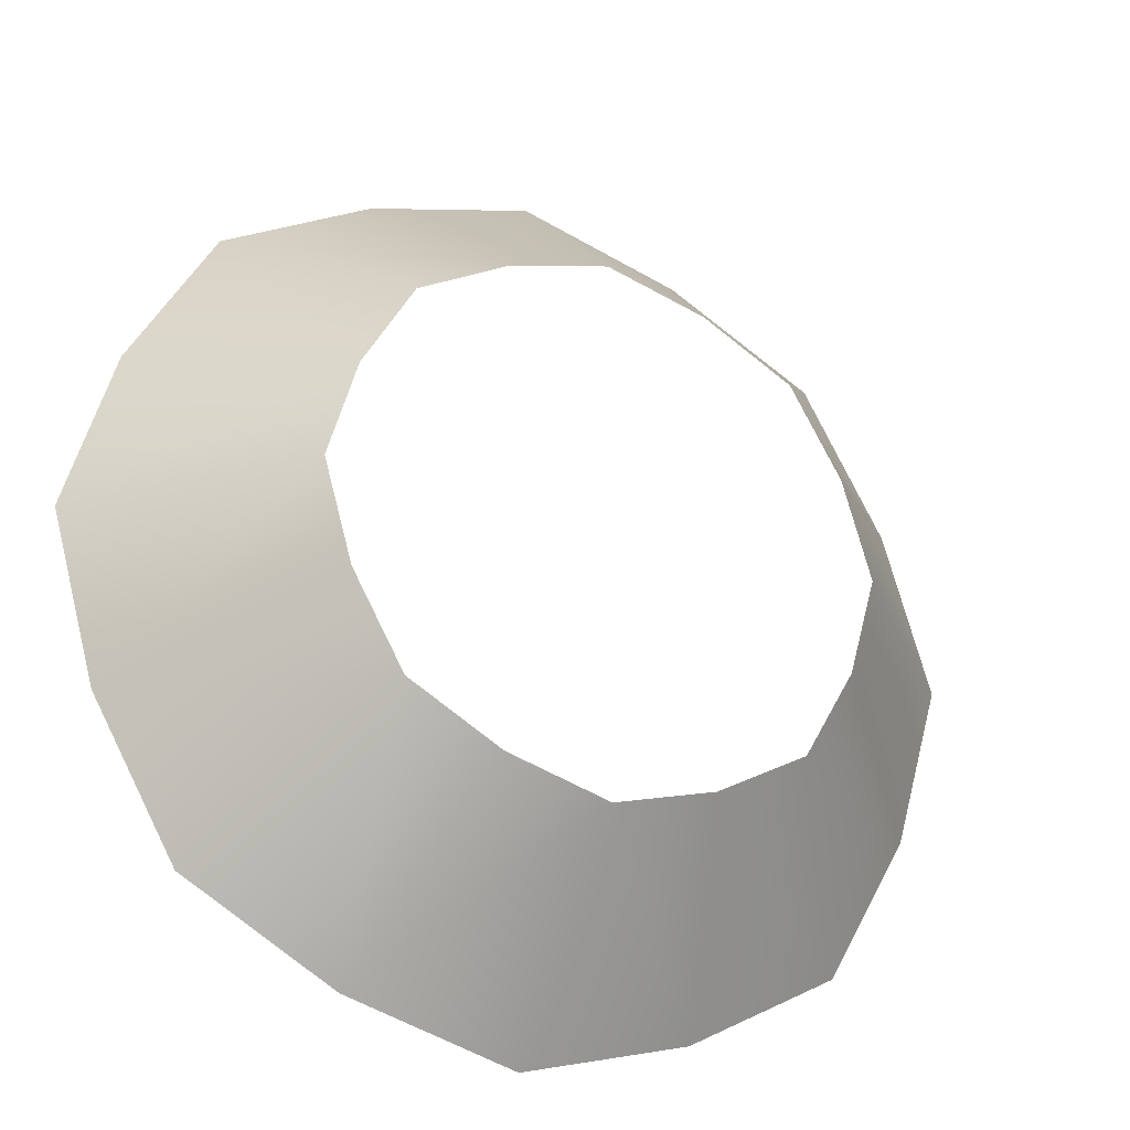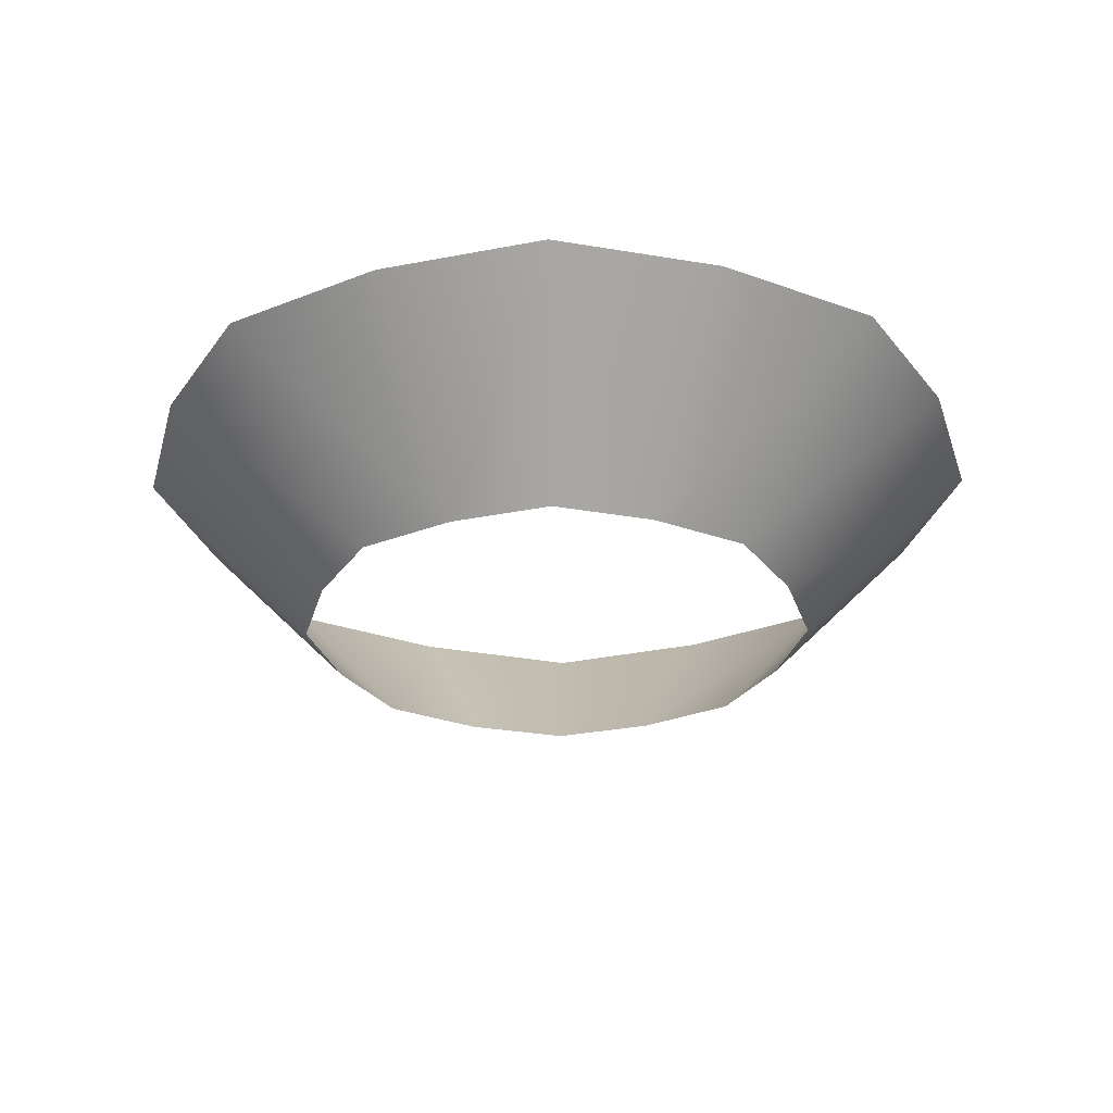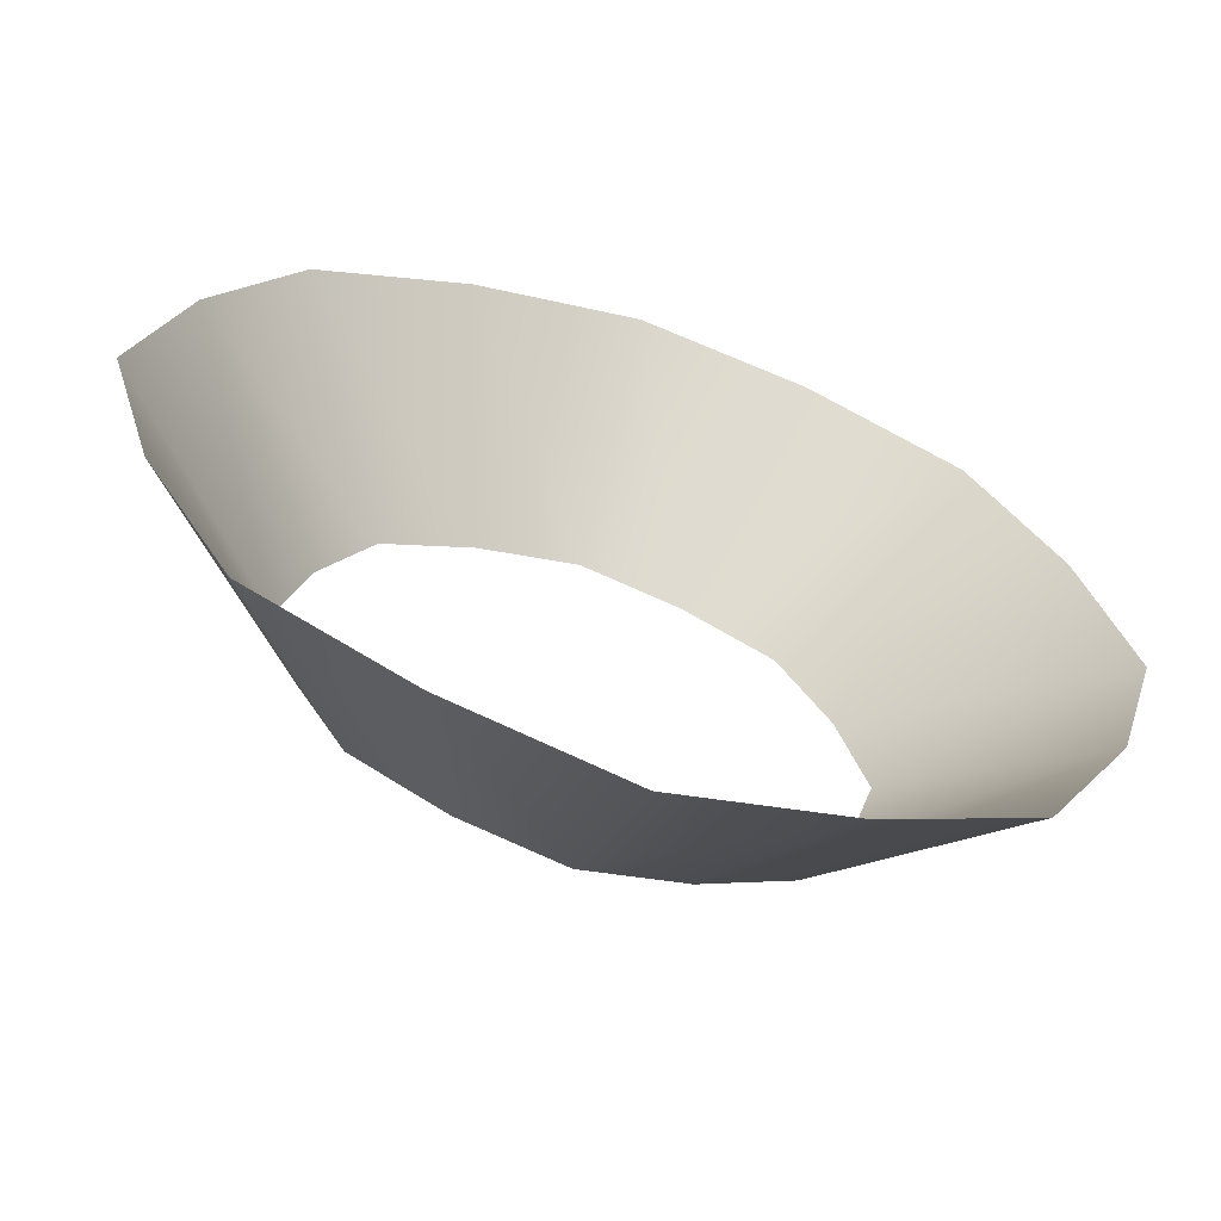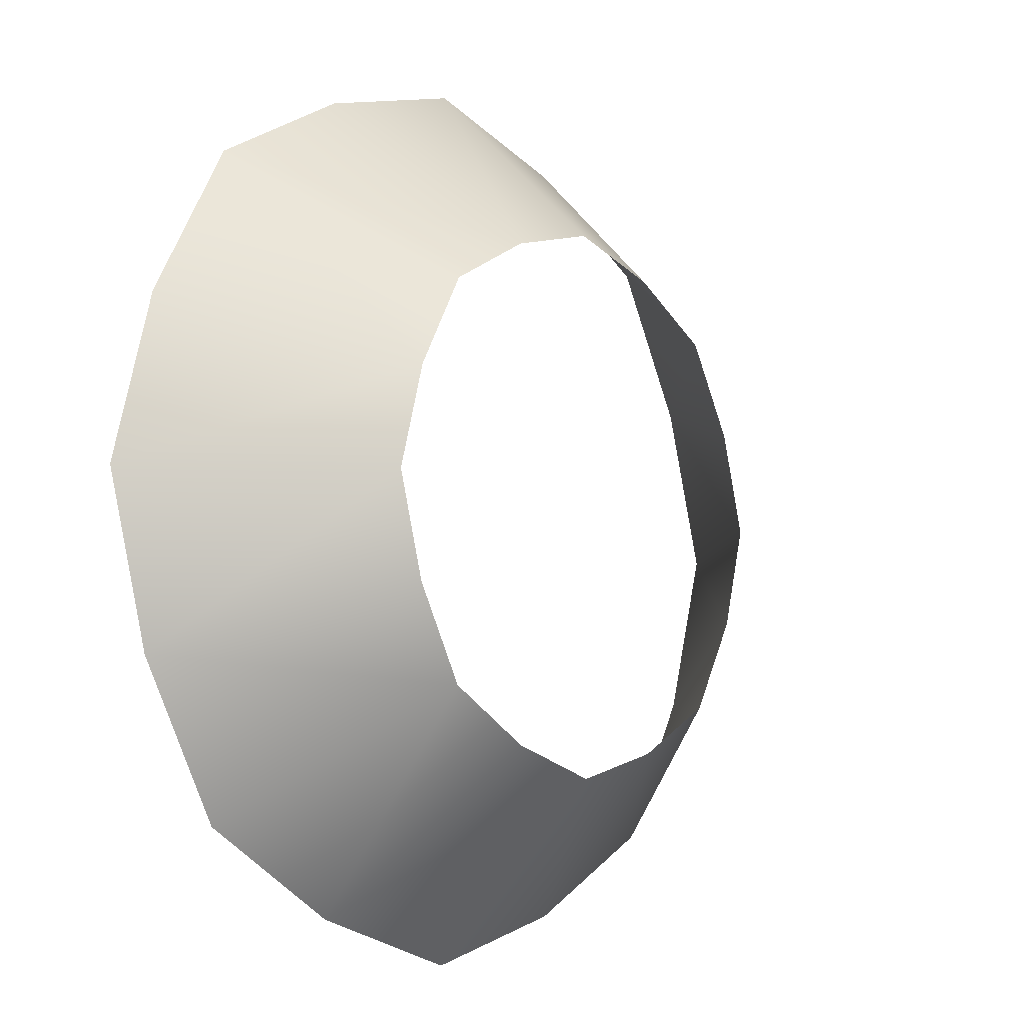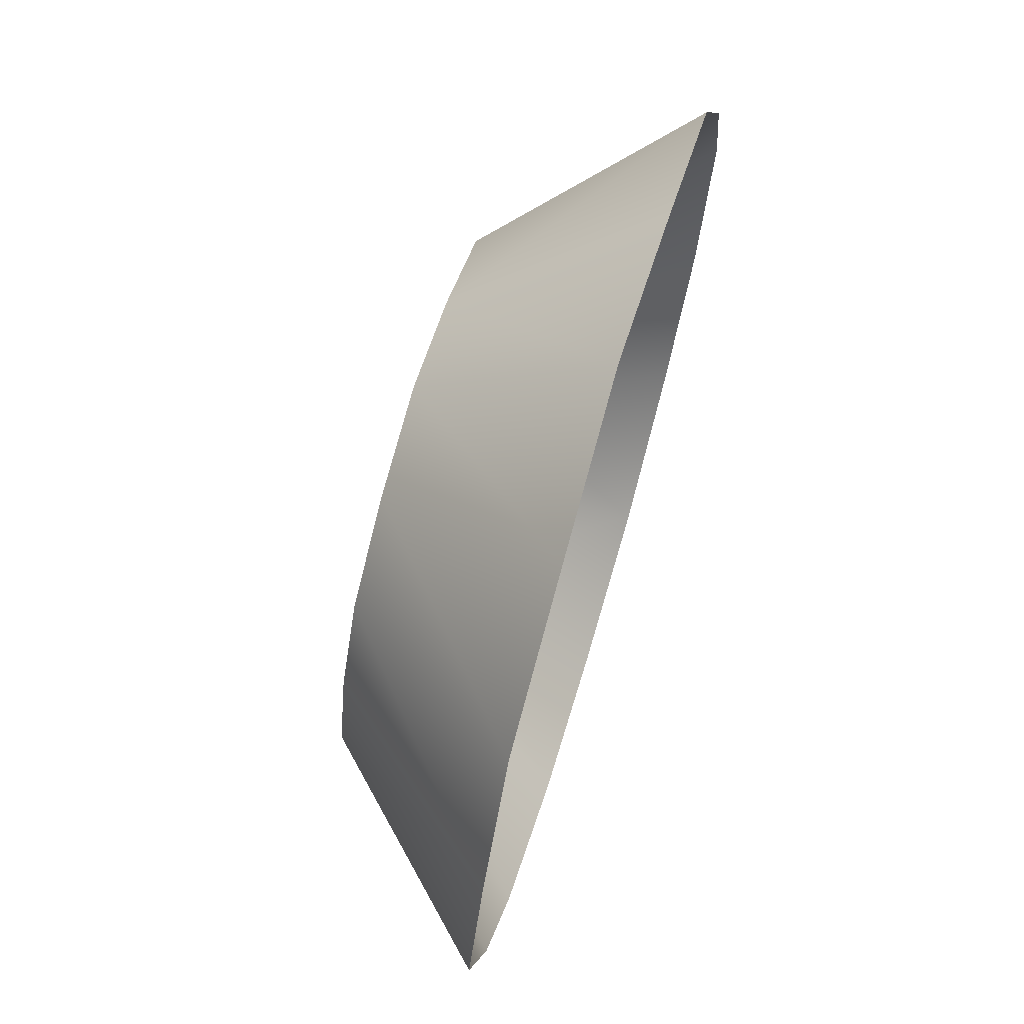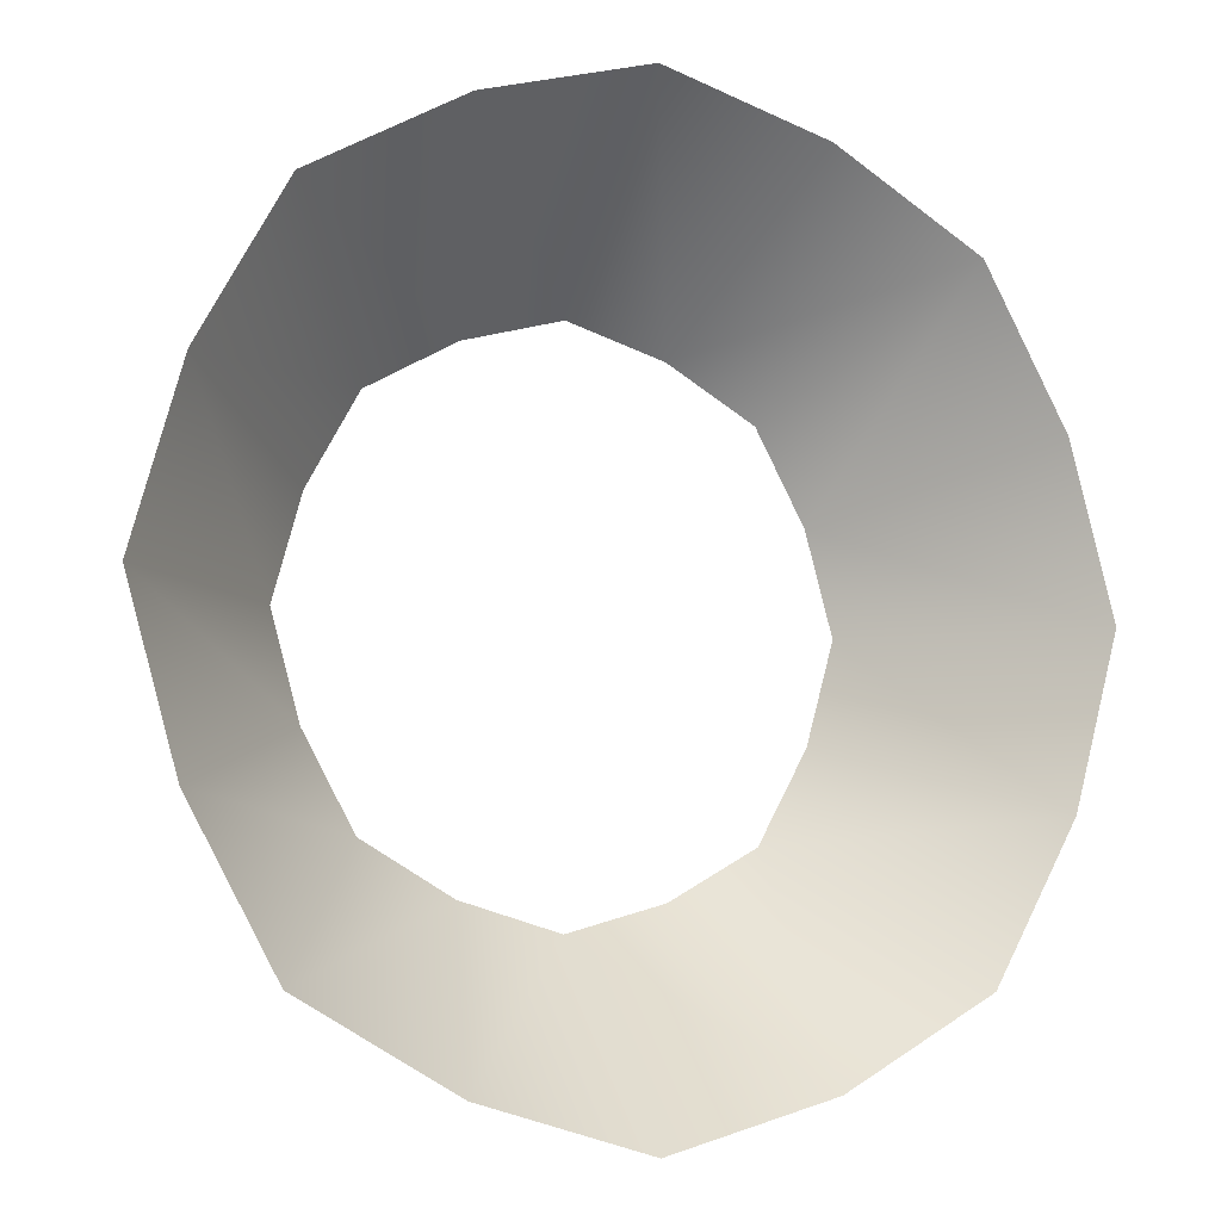
<metadata>
{"format":"obj","ext":"obj","renderer":"f3d","projection":"perspective","resolution":1024,"background":"white","views":[{"elev":-27.9,"azim":-25.5,"up":"+Z"},{"elev":-28.9,"azim":-44.0,"up":"+Y"},{"elev":-63.2,"azim":161.7,"up":"+Z"},{"elev":-8.6,"azim":-50.5,"up":"+Z"},{"elev":70.9,"azim":106.6,"up":"+Z"},{"elev":-7.6,"azim":154.2,"up":"+Z"}]}
</metadata>
<code>
o T1L3M008_27
v -0.0009766 0.0009766 -0.8604
v -0.0009766 0.5908 -1.438
v 0.3184 0 -0.7705
v 0.5322 0.5947 -1.287
v 0.6074 0.0009766 -0.6084
v 1.016 0.5908 -1.017
v 0.7695 0 -0.3193
v 1.286 0.5947 -0.5332
v 0.8594 0.0009766 0
v 1.437 0.5908 0
v 0.7695 0 0.3184
v 1.286 0.5947 0.5322
v 0.6074 0.0009766 0.6074
v 1.016 0.5908 1.016
v 0.3184 0 0.7695
v 0.5322 0.5947 1.286
v -0.0009766 0.0009766 0.8594
v -0.0009766 0.5908 1.437
v -0.3193 0 0.7695
v -0.5332 0.5947 1.286
v -0.6084 0.0009766 0.6074
v -1.017 0.5908 1.016
v -0.7705 0 0.3184
v -1.287 0.5947 0.5322
v -0.8604 0.0009766 -0.0009766
v -1.438 0.5908 -0.0009766
v -0.7705 0 -0.3193
v -1.287 0.5947 -0.5332
v -0.6084 0.0009766 -0.6084
v -1.017 0.5908 -1.017
v -0.3193 0 -0.7705
v -0.5332 0.5947 -1.287
f 1 3 4 2
f 6 4 3 5
f 5 7 8 6
f 10 8 7 9
f 9 11 12 10
f 13 14 12 11
f 14 13 15 16
f 17 18 16 15
f 18 17 19 20
f 22 20 19 21
f 23 24 22 21
f 23 25 26 24
f 25 27 28 26
f 28 27 29 30
f 29 31 32 30
f 32 31 1 2

</code>
